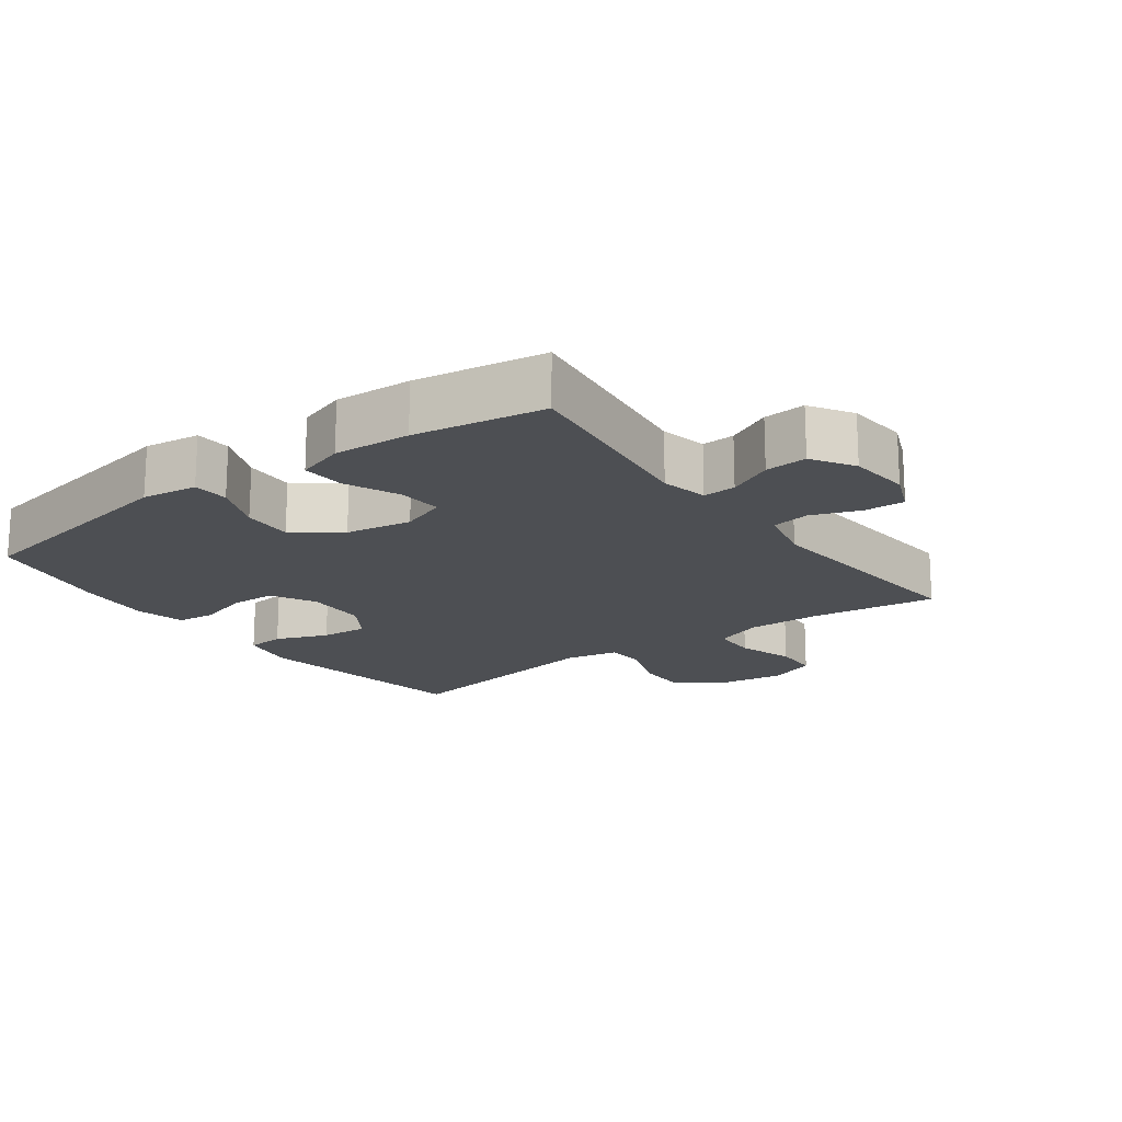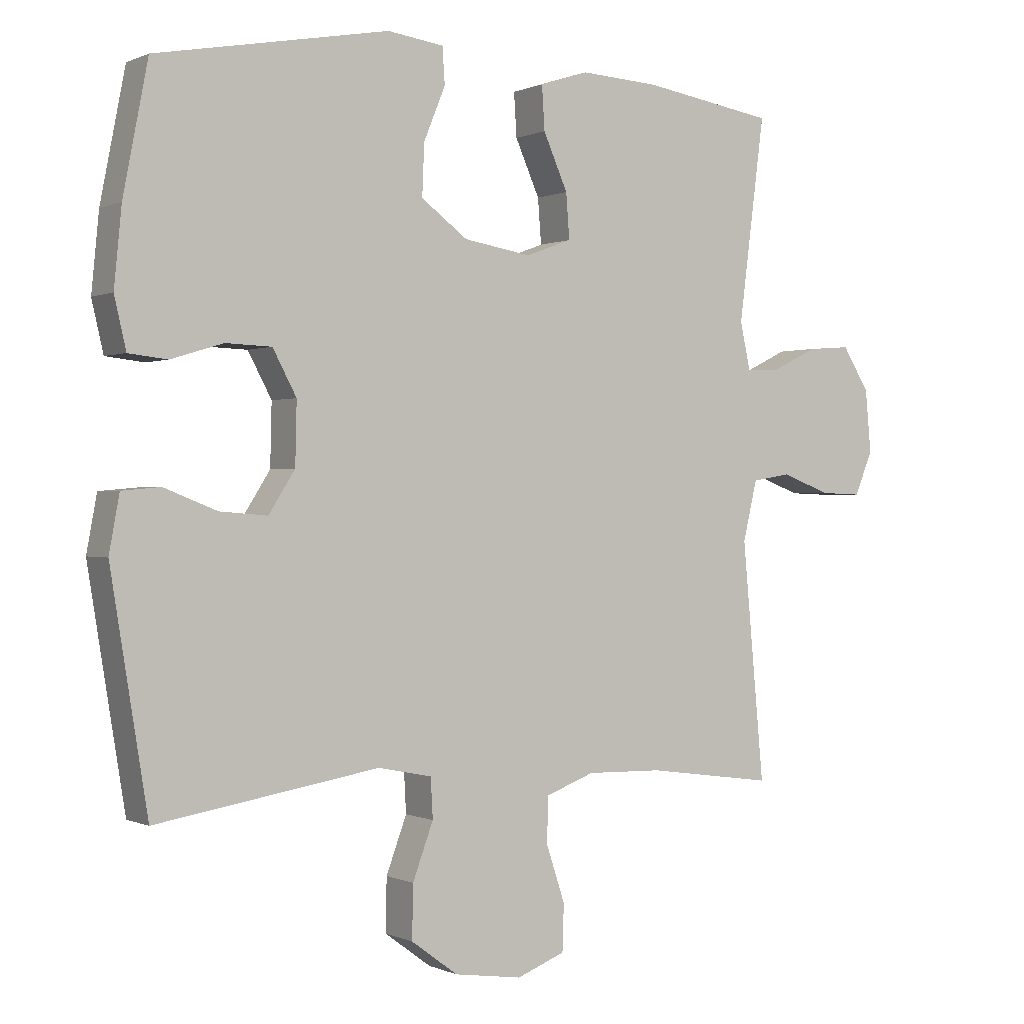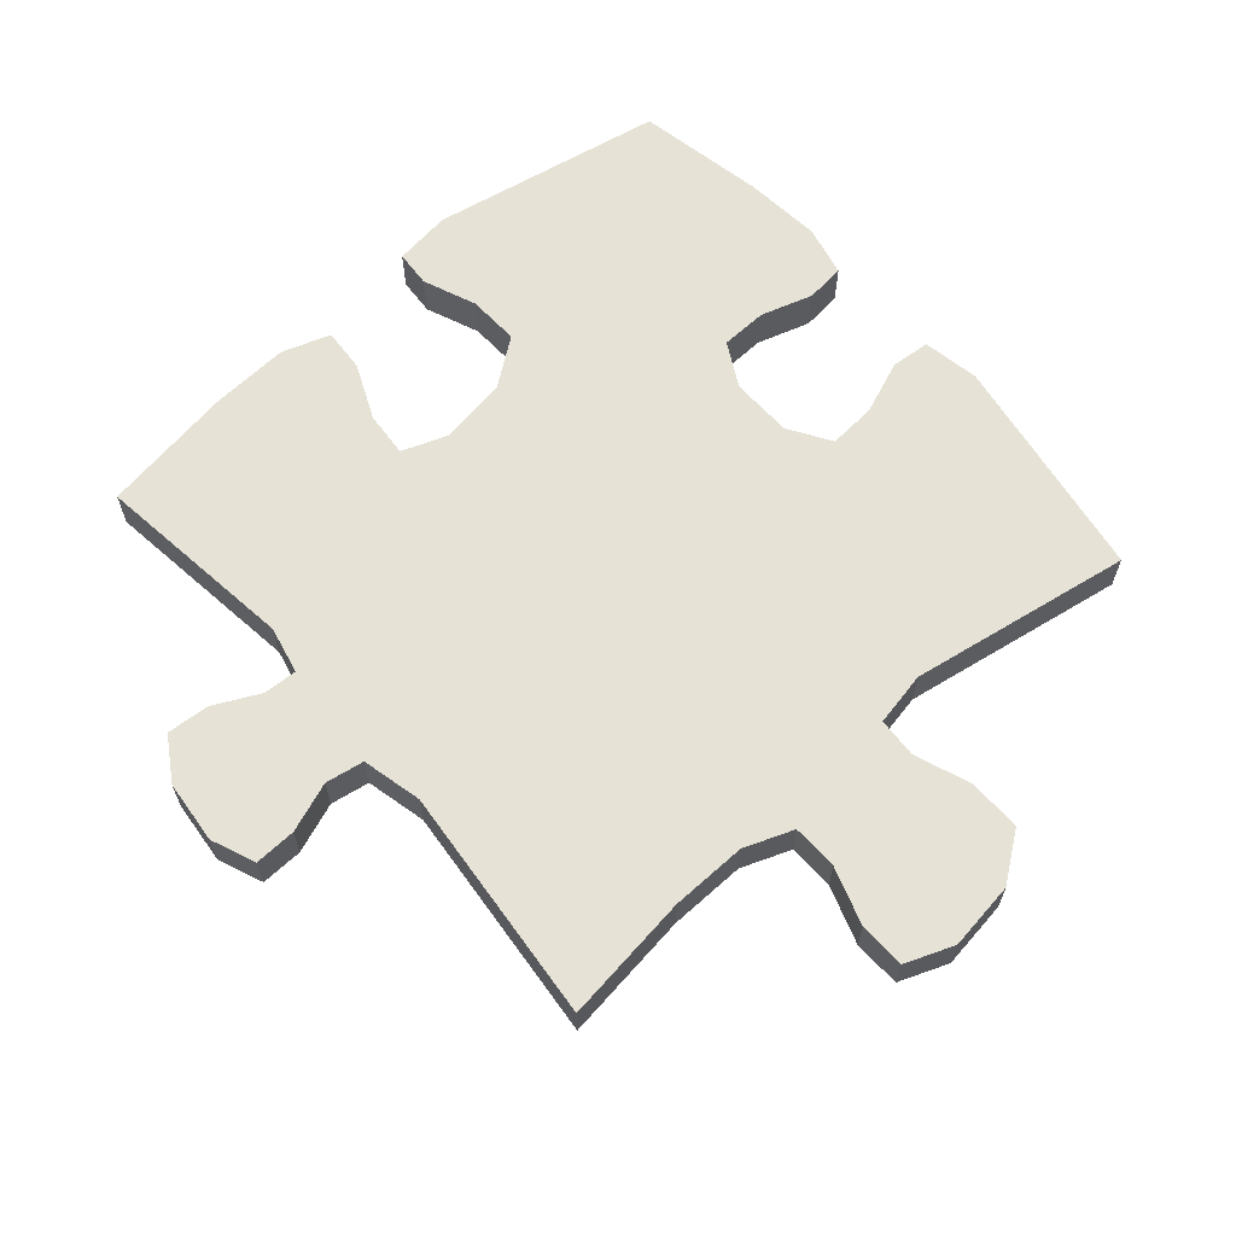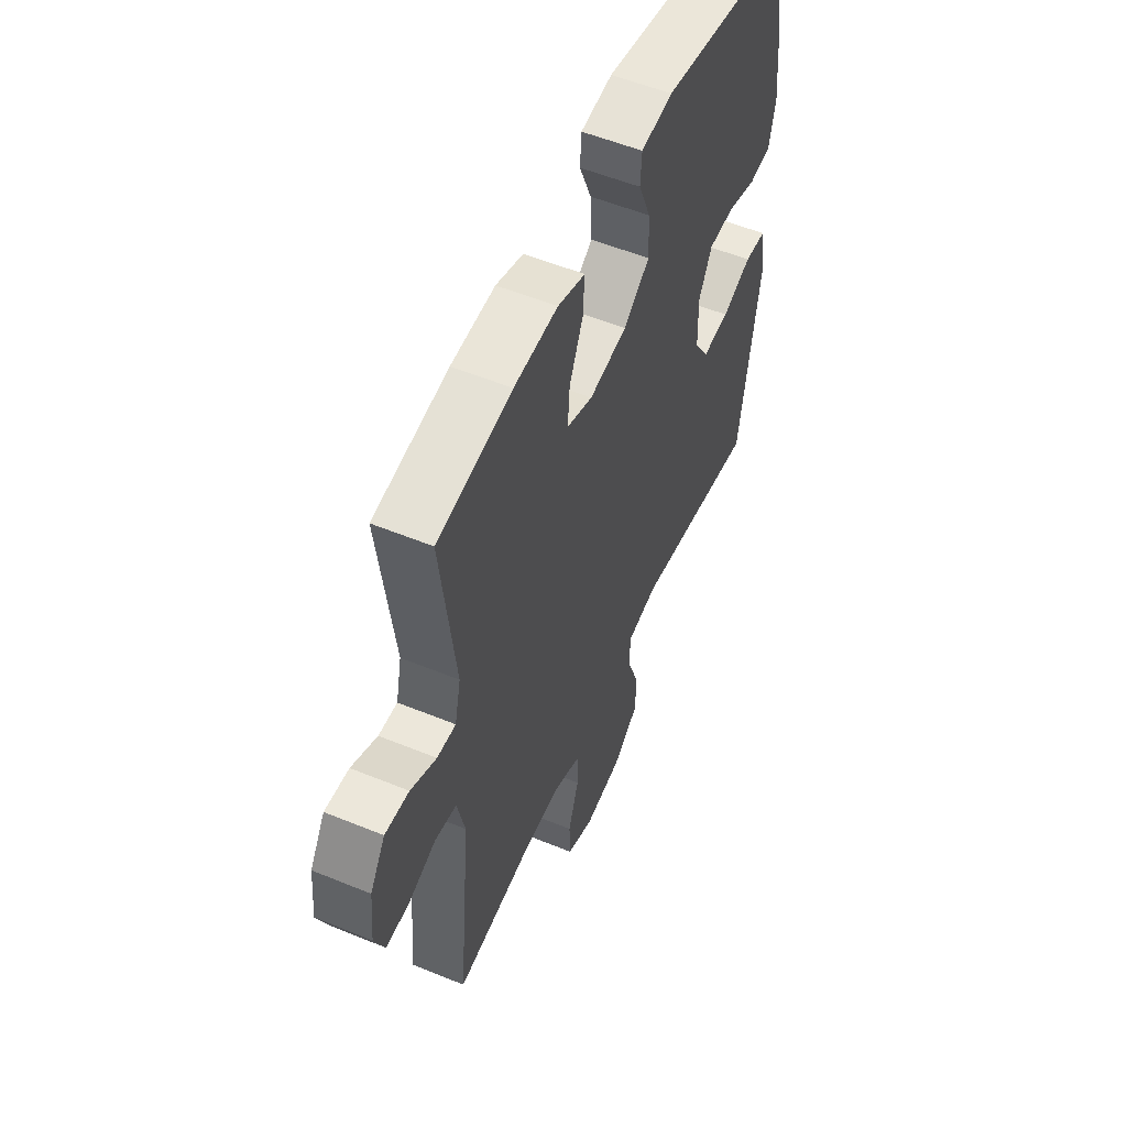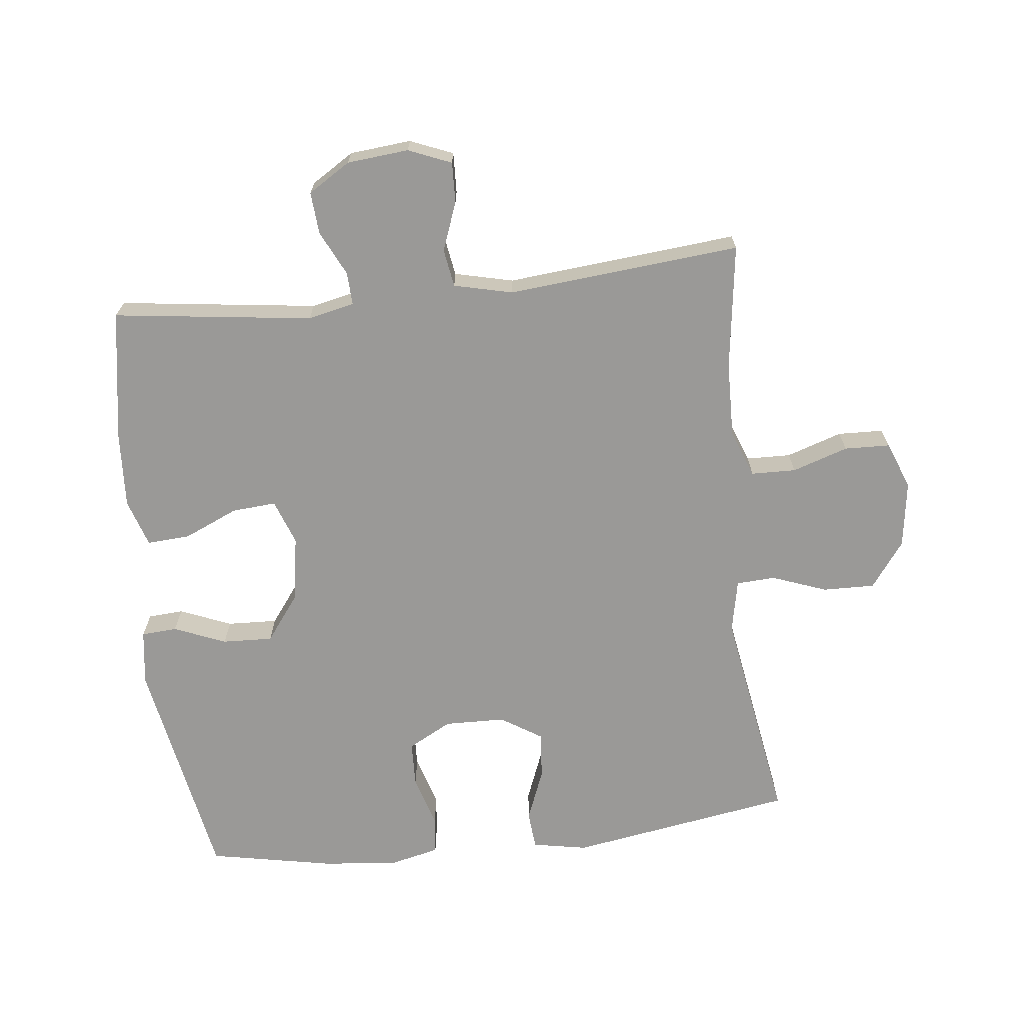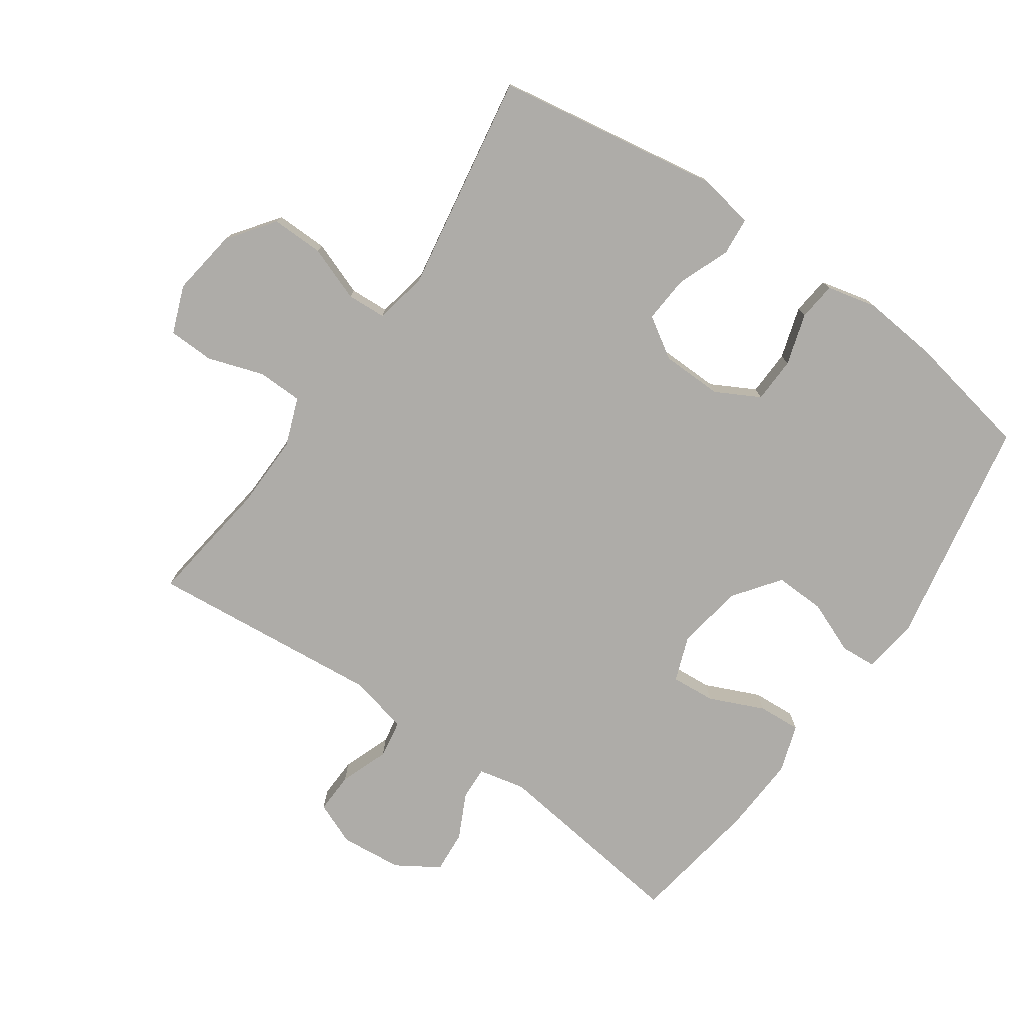
<metadata>
{"format":"obj","ext":"obj","renderer":"f3d","projection":"perspective","resolution":1024,"background":"white","views":[{"elev":-17.9,"azim":36.3,"up":"+Y"},{"elev":0.1,"azim":-32.1,"up":"+Z"},{"elev":63.8,"azim":139.1,"up":"+Y"},{"elev":54.5,"azim":113.5,"up":"+Z"},{"elev":-69.0,"azim":96.4,"up":"+Y"},{"elev":-76.8,"azim":-124.8,"up":"+Y"}]}
</metadata>
<code>
o path3924
v -0.5575 0.0375 0.3304
v -0.569 0.0375 0.2133
v -0.5511 0.0375 0.136
v -0.4917 0.0375 0.1295
v -0.412 0.0375 0.1538
v -0.3417 0.0375 0.1514
v -0.3054 0.0375 0.08355
v -0.3076 0.0375 -0.01093
v -0.3478 0.0375 -0.07416
v -0.4207 0.0375 -0.06839
v -0.5015 0.0375 -0.03655
v -0.5604 0.0375 -0.04173
v -0.5762 0.0375 -0.1274
v -0.5196 0.0375 -0.4763
v -0.1795 0.0375 -0.4201
v -0.09715 0.0375 -0.4367
v -0.09395 0.0375 -0.4973
v -0.1253 0.0375 -0.5821
v -0.127 0.0375 -0.663
v -0.05558 0.0375 -0.7156
v 0.04789 0.0375 -0.7305
v 0.1215 0.0375 -0.7022
v 0.1238 0.0375 -0.6313
v 0.09528 0.0375 -0.5446
v 0.09699 0.0375 -0.4751
v 0.1715 0.0375 -0.4471
v 0.2875 0.0375 -0.4498
v 0.4823 0.0375 -0.4763
v 0.4488 0.0375 -0.1137
v 0.4704 0.0375 -0.02257
v 0.5294 0.0375 -0.01285
v 0.6047 0.0375 -0.04094
v 0.6677 0.0375 -0.04322
v 0.6952 0.0375 0.02332
v 0.6861 0.0375 0.1193
v 0.645 0.0375 0.1847
v 0.5795 0.0375 0.1799
v 0.5097 0.0375 0.1457
v 0.4586 0.0375 0.1434
v 0.4427 0.0375 0.2158
v 0.4823 0.0375 0.5254
v 0.2801 0.0375 0.5579
v 0.1608 0.0375 0.5647
v 0.08661 0.0375 0.5405
v 0.09078 0.0375 0.474
v 0.1279 0.0375 0.3896
v 0.1332 0.0375 0.3211
v 0.06302 0.0375 0.2954
v -0.0397 0.0375 0.3125
v -0.1107 0.0375 0.3653
v -0.1075 0.0375 0.4437
v -0.07452 0.0375 0.5241
v -0.07823 0.0375 0.5795
v -0.1645 0.0375 0.5911
v -0.5196 0.0375 0.5254
v -0.5575 -0.0375 0.3304
v -0.569 -0.0375 0.2133
v -0.5511 -0.0375 0.136
v -0.4917 -0.0375 0.1295
v -0.412 -0.0375 0.1538
v -0.3417 -0.0375 0.1514
v -0.3054 -0.0375 0.08355
v -0.3076 -0.0375 -0.01093
v -0.3478 -0.0375 -0.07416
v -0.4207 -0.0375 -0.06839
v -0.5015 -0.0375 -0.03655
v -0.5604 -0.0375 -0.04173
v -0.5762 -0.0375 -0.1274
v -0.5196 -0.0375 -0.4763
v -0.1795 -0.0375 -0.4201
v -0.09715 -0.0375 -0.4367
v -0.09395 -0.0375 -0.4973
v -0.1253 -0.0375 -0.5821
v -0.127 -0.0375 -0.663
v -0.05558 -0.0375 -0.7156
v 0.04789 -0.0375 -0.7305
v 0.1215 -0.0375 -0.7022
v 0.1238 -0.0375 -0.6313
v 0.09528 -0.0375 -0.5446
v 0.09699 -0.0375 -0.4751
v 0.1715 -0.0375 -0.4471
v 0.2875 -0.0375 -0.4498
v 0.4823 -0.0375 -0.4763
v 0.4488 -0.0375 -0.1137
v 0.4704 -0.0375 -0.02257
v 0.5294 -0.0375 -0.01285
v 0.6047 -0.0375 -0.04094
v 0.6677 -0.0375 -0.04322
v 0.6952 -0.0375 0.02332
v 0.6861 -0.0375 0.1193
v 0.645 -0.0375 0.1847
v 0.5795 -0.0375 0.1799
v 0.5097 -0.0375 0.1457
v 0.4586 -0.0375 0.1434
v 0.4427 -0.0375 0.2158
v 0.4823 -0.0375 0.5254
v 0.2801 -0.0375 0.5579
v 0.1608 -0.0375 0.5647
v 0.08661 -0.0375 0.5405
v 0.09078 -0.0375 0.474
v 0.1279 -0.0375 0.3896
v 0.1332 -0.0375 0.3211
v 0.06302 -0.0375 0.2954
v -0.0397 -0.0375 0.3125
v -0.1107 -0.0375 0.3653
v -0.1075 -0.0375 0.4437
v -0.07452 -0.0375 0.5241
v -0.07823 -0.0375 0.5795
v -0.1645 -0.0375 0.5911
v -0.5196 -0.0375 0.5254
v -0.07823 0.0375 0.5795
v -0.07823 0.0375 0.5795
v -0.1645 0.0375 0.5911
v -0.07452 0.0375 0.5241
v 0.2801 0.0375 0.5579
v 0.1608 0.0375 0.5647
v 0.08661 0.0375 0.5405
v 0.08661 0.0375 0.5405
v 0.4823 0.0375 0.5254
v 0.4823 0.0375 0.5254
v 0.09078 0.0375 0.474
v -0.5196 0.0375 0.5254
v -0.5196 0.0375 0.5254
v -0.1075 0.0375 0.4437
v 0.1279 0.0375 0.3896
v -0.1107 0.0375 0.3653
v -0.5575 0.0375 0.3304
v 0.1332 0.0375 0.3211
v 0.1332 0.0375 0.3211
v -0.0397 0.0375 0.3125
v 0.4427 0.0375 0.2158
v -0.569 0.0375 0.2133
v 0.06302 0.0375 0.2954
v 0.4586 0.0375 0.1434
v 0.4586 0.0375 0.1434
v -0.5511 0.0375 0.136
v -0.5511 0.0375 0.136
v 0.6861 0.0375 0.1193
v 0.645 0.0375 0.1847
v 0.645 0.0375 0.1847
v 0.5795 0.0375 0.1799
v 0.5097 0.0375 0.1457
v -0.412 0.0375 0.1538
v -0.3417 0.0375 0.1514
v -0.4917 0.0375 0.1295
v -0.3054 0.0375 0.08355
v 0.6952 0.0375 0.02332
v -0.3076 0.0375 -0.01093
v 0.6677 0.0375 -0.04322
v 0.6677 0.0375 -0.04322
v -0.3478 0.0375 -0.07416
v -0.3478 0.0375 -0.07416
v 0.6047 0.0375 -0.04094
v 0.5294 0.0375 -0.01285
v 0.4704 0.0375 -0.02257
v 0.4704 0.0375 -0.02257
v 0.4488 0.0375 -0.1137
v -0.4207 0.0375 -0.06839
v -0.5015 0.0375 -0.03655
v -0.5604 0.0375 -0.04173
v -0.5604 0.0375 -0.04173
v -0.5762 0.0375 -0.1274
v 0.4823 0.0375 -0.4763
v 0.4823 0.0375 -0.4763
v -0.1795 0.0375 -0.4201
v -0.09715 0.0375 -0.4367
v -0.09715 0.0375 -0.4367
v 0.1715 0.0375 -0.4471
v 0.2875 0.0375 -0.4498
v -0.09395 0.0375 -0.4973
v 0.09699 0.0375 -0.4751
v 0.09699 0.0375 -0.4751
v -0.5196 0.0375 -0.4763
v -0.5196 0.0375 -0.4763
v 0.09528 0.0375 -0.5446
v -0.1253 0.0375 -0.5821
v 0.1238 0.0375 -0.6313
v -0.127 0.0375 -0.663
v 0.1215 0.0375 -0.7022
v 0.1215 0.0375 -0.7022
v -0.05558 0.0375 -0.7156
v 0.04789 0.0375 -0.7305
v -0.07823 -0.0375 0.5795
v -0.07823 -0.0375 0.5795
v -0.1645 -0.0375 0.5911
v -0.07452 -0.0375 0.5241
v 0.2801 -0.0375 0.5579
v 0.1608 -0.0375 0.5647
v 0.08661 -0.0375 0.5405
v 0.08661 -0.0375 0.5405
v 0.4823 -0.0375 0.5254
v 0.4823 -0.0375 0.5254
v 0.09078 -0.0375 0.474
v -0.5196 -0.0375 0.5254
v -0.5196 -0.0375 0.5254
v -0.1075 -0.0375 0.4437
v 0.1279 -0.0375 0.3896
v -0.1107 -0.0375 0.3653
v -0.5575 -0.0375 0.3304
v 0.1332 -0.0375 0.3211
v 0.1332 -0.0375 0.3211
v -0.0397 -0.0375 0.3125
v 0.4427 -0.0375 0.2158
v -0.569 -0.0375 0.2133
v 0.06302 -0.0375 0.2954
v 0.4586 -0.0375 0.1434
v 0.4586 -0.0375 0.1434
v -0.5511 -0.0375 0.136
v -0.5511 -0.0375 0.136
v 0.6861 -0.0375 0.1193
v 0.645 -0.0375 0.1847
v 0.645 -0.0375 0.1847
v 0.5795 -0.0375 0.1799
v 0.5097 -0.0375 0.1457
v -0.412 -0.0375 0.1538
v -0.3417 -0.0375 0.1514
v -0.4917 -0.0375 0.1295
v -0.3054 -0.0375 0.08355
v 0.6952 -0.0375 0.02332
v -0.3076 -0.0375 -0.01093
v 0.6677 -0.0375 -0.04322
v 0.6677 -0.0375 -0.04322
v -0.3478 -0.0375 -0.07416
v -0.3478 -0.0375 -0.07416
v 0.6047 -0.0375 -0.04094
v 0.5294 -0.0375 -0.01285
v 0.4704 -0.0375 -0.02257
v 0.4704 -0.0375 -0.02257
v 0.4488 -0.0375 -0.1137
v -0.4207 -0.0375 -0.06839
v -0.5015 -0.0375 -0.03655
v -0.5604 -0.0375 -0.04173
v -0.5604 -0.0375 -0.04173
v -0.5762 -0.0375 -0.1274
v 0.4823 -0.0375 -0.4763
v 0.4823 -0.0375 -0.4763
v -0.1795 -0.0375 -0.4201
v -0.09715 -0.0375 -0.4367
v -0.09715 -0.0375 -0.4367
v 0.1715 -0.0375 -0.4471
v 0.2875 -0.0375 -0.4498
v -0.09395 -0.0375 -0.4973
v 0.09699 -0.0375 -0.4751
v 0.09699 -0.0375 -0.4751
v -0.5196 -0.0375 -0.4763
v -0.5196 -0.0375 -0.4763
v 0.09528 -0.0375 -0.5446
v -0.1253 -0.0375 -0.5821
v 0.1238 -0.0375 -0.6313
v -0.127 -0.0375 -0.663
v 0.1215 -0.0375 -0.7022
v 0.1215 -0.0375 -0.7022
v -0.05558 -0.0375 -0.7156
v 0.04789 -0.0375 -0.7305
f 194 199 198
f 213 214 226
f 234 231 232
f 237 220 223
f 247 253 249
f 183 185 186
f 188 197 187
f 205 220 240
f 253 247 248
f 240 238 243
f 240 220 238
f 214 206 226
f 227 205 229
f 242 248 247
f 234 230 231
f 245 223 230
f 202 216 218
f 249 254 251
f 203 200 206
f 187 200 203
f 253 248 250
f 187 203 191
f 206 200 205
f 221 219 225
f 196 194 198
f 211 213 210
f 215 204 217
f 186 185 196
f 227 206 205
f 204 215 199
f 245 230 234
f 229 241 235
f 226 206 227
f 242 243 238
f 220 205 218
f 217 204 208
f 238 220 237
f 198 216 202
f 198 199 216
f 197 188 193
f 229 240 241
f 243 242 247
f 187 197 200
f 237 223 245
f 249 253 254
f 193 188 189
f 202 218 205
f 216 199 215
f 210 226 219
f 225 219 226
f 213 226 210
f 229 205 240
f 194 196 185
f 112 54 109 184
f 52 53 108 107
f 42 43 98 97
f 43 118 190 98
f 120 42 97 192
f 44 45 100 99
f 54 123 195 109
f 51 52 107 106
f 45 46 101 100
f 50 51 106 105
f 55 1 56 110
f 46 129 201 101
f 49 50 105 104
f 40 41 96 95
f 1 2 57 56
f 47 48 103 102
f 48 49 104 103
f 135 40 95 207
f 2 137 209 57
f 35 140 212 90
f 36 37 92 91
f 37 38 93 92
f 5 6 61 60
f 4 5 60 59
f 3 4 59 58
f 6 7 62 61
f 38 39 94 93
f 34 35 90 89
f 7 8 63 62
f 150 34 89 222
f 8 152 224 63
f 32 33 88 87
f 31 32 87 86
f 156 31 86 228
f 29 30 85 84
f 10 11 66 65
f 11 161 233 66
f 12 13 68 67
f 9 10 65 64
f 164 29 84 236
f 15 167 239 70
f 26 27 82 81
f 16 17 72 71
f 172 26 81 244
f 174 15 70 246
f 13 14 69 68
f 27 28 83 82
f 24 25 80 79
f 17 18 73 72
f 23 24 79 78
f 18 19 74 73
f 180 23 78 252
f 19 20 75 74
f 21 22 77 76
f 20 21 76 75
f 122 126 127
f 141 154 142
f 162 160 159
f 165 151 148
f 175 177 181
f 111 114 113
f 116 115 125
f 133 168 148
f 181 176 175
f 168 171 166
f 168 166 148
f 142 154 134
f 155 157 133
f 170 175 176
f 162 159 158
f 173 158 151
f 130 146 144
f 177 179 182
f 131 134 128
f 115 131 128
f 181 178 176
f 115 119 131
f 134 133 128
f 149 153 147
f 124 126 122
f 139 138 141
f 143 145 132
f 114 124 113
f 155 133 134
f 132 127 143
f 173 162 158
f 157 163 169
f 154 155 134
f 170 166 171
f 148 146 133
f 145 136 132
f 166 165 148
f 126 130 144
f 126 144 127
f 125 121 116
f 157 169 168
f 171 175 170
f 115 128 125
f 165 173 151
f 177 182 181
f 121 117 116
f 130 133 146
f 144 143 127
f 138 147 154
f 153 154 147
f 141 138 154
f 157 168 133
f 122 113 124

</code>
